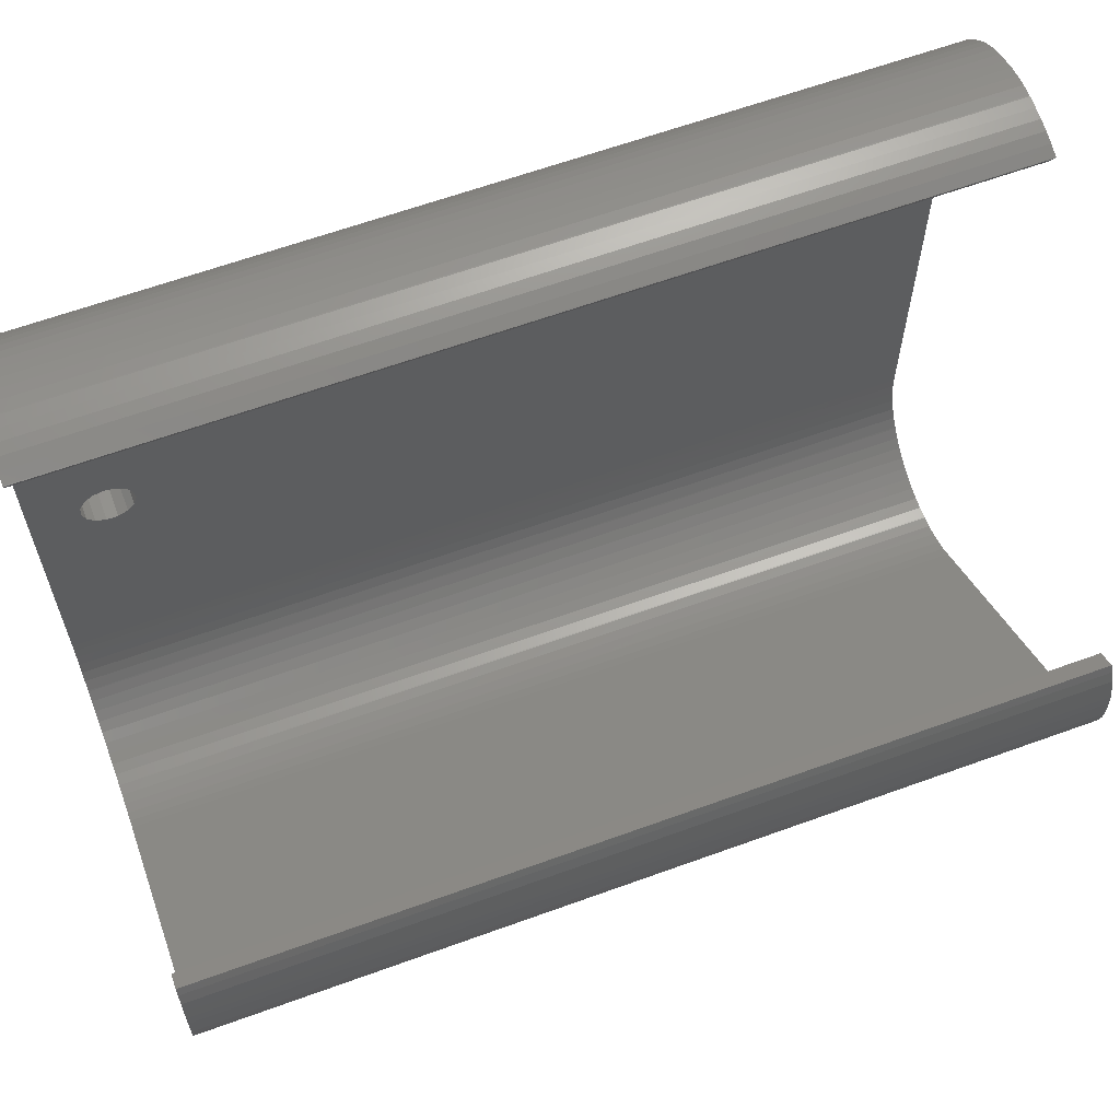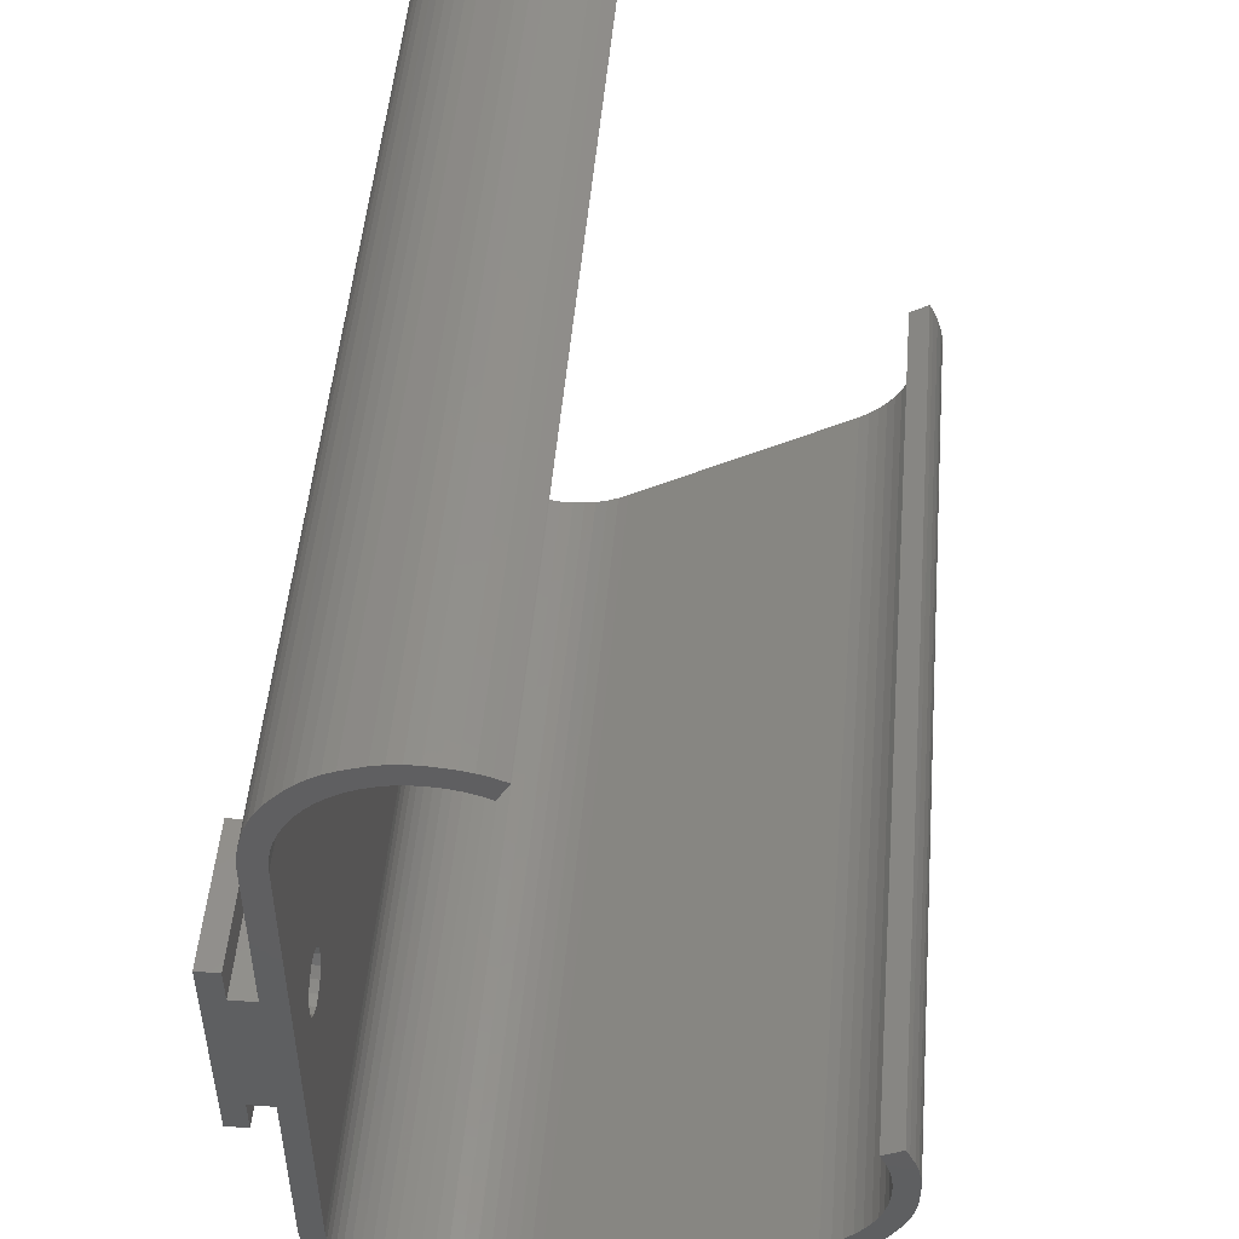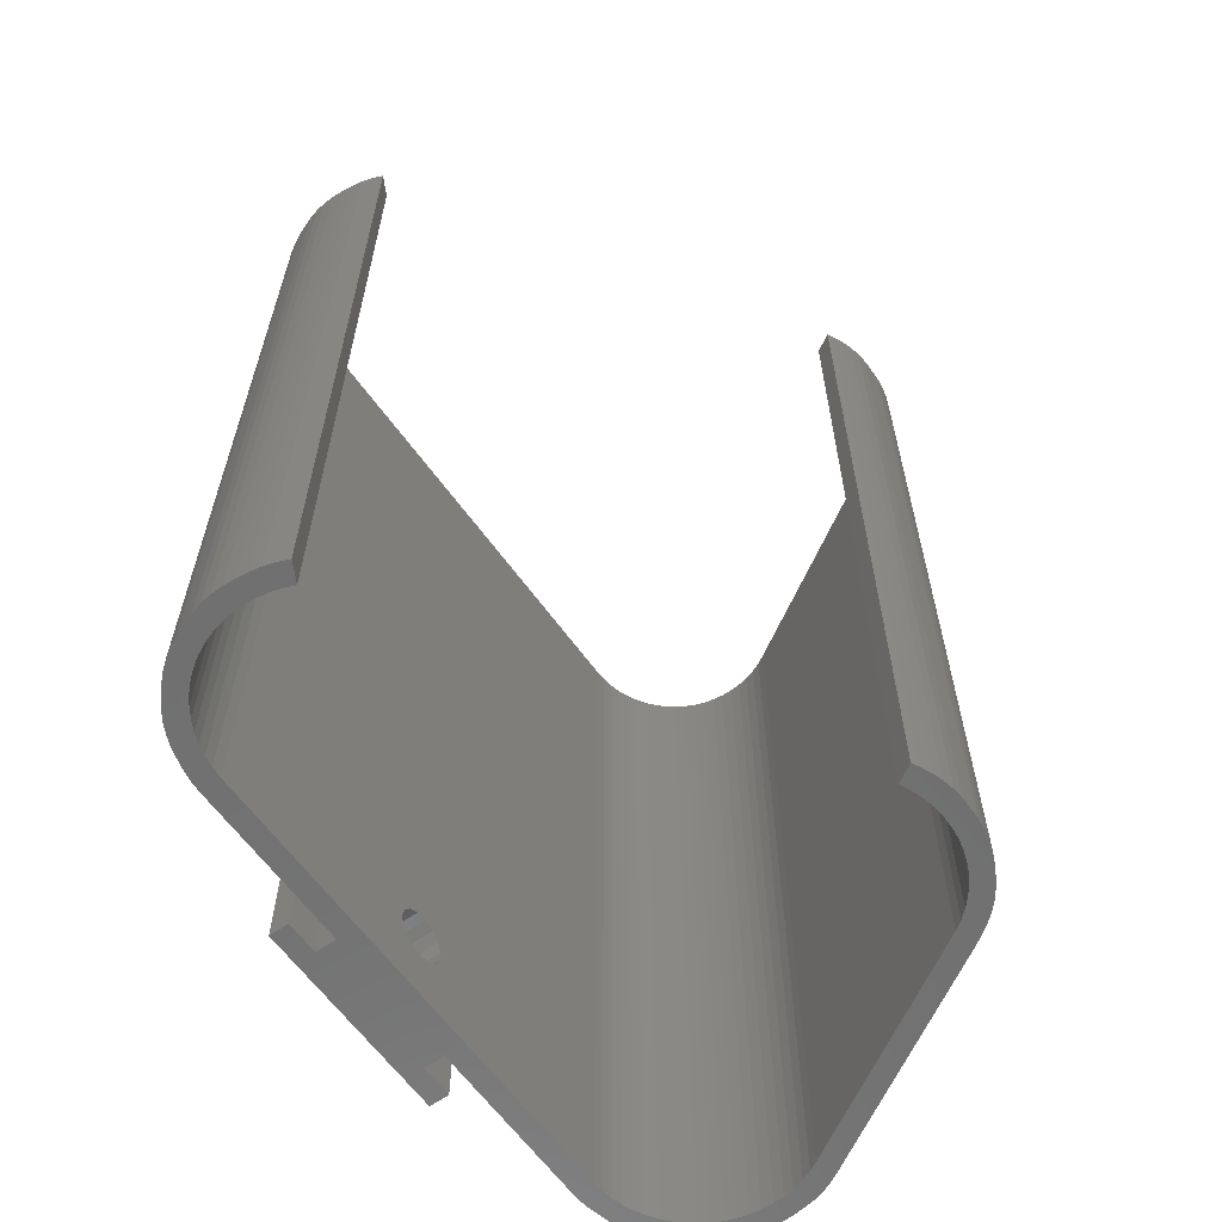
<metadata>
{"format":"stl","ext":"stl","renderer":"f3d","projection":"perspective","resolution":1024,"background":"white","views":[{"elev":63.0,"azim":-110.2,"up":"+Y"},{"elev":50.3,"azim":-175.1,"up":"+Y"},{"elev":-62.0,"azim":-144.4,"up":"+Z"}]}
</metadata>
<code>
# stl→obj: 334 verts, 668 faces
v 10.91 -4.395 35
v 11.14 -3.466 -42
v 11.14 -3.466 35
v 10.91 -4.395 -42
v 6.532 -10.76 -42
v 7.31 -10.14 35
v 6.532 -10.76 35
v 7.31 -10.14 -42
v 10.29 46.47 35
v 9.833 47.35 -42
v 9.833 47.35 35
v 10.29 46.47 -42
v 4.802 -11.71 -42
v 5.692 -11.28 35
v 4.802 -11.71 35
v 5.692 -11.28 -42
v 11.35 41.7 35
v 11.35 26.4 -29.7
v 11.35 41.7 -42
v 11.35 13.8 -29.7
v 11.35 -1.5 -42
v 11.35 -1.5 35
v 11.35 26.4 -41.3
v 11.35 13.8 -41.3
v 11.3 42.69 -42
v 11.3 42.69 35
v -25.78 0.7898 -42
v -24.99 0.246 35
v -25.78 0.7898 35
v -24.99 0.246 -42
v 1.033 -12.76 -42
v 2.014 -12.62 35
v 1.033 -12.76 35
v 2.014 -12.62 -42
v 9.833 -7.151 35
v 10.29 -6.272 -42
v 10.29 -6.272 35
v 9.833 -7.151 -42
v 10.65 -5.35 35
v 10.65 -5.35 -42
v 2.976 52.59 -42
v 2.014 52.82 35
v 2.976 52.59 35
v 2.014 52.82 -42
v -30.26 7.075 -42
v -30.47 8.042 35
v -30.47 8.042 -42
v -30.26 7.075 35
v -5.692 -11.25 35
v -5.692 -11.25 -42
v 9.286 -7.976 35
v 9.286 -7.976 -42
v 8.654 -8.738 35
v 8.654 -8.738 -42
v 8.02 -9.454 35
v 8.02 -9.454 -42
v 11.3 -2.489 35
v 11.3 -2.489 -42
v 8.02 49.65 -42
v 7.31 50.34 35
v 8.02 49.65 35
v 7.31 50.34 -42
v 10.91 44.6 35
v 10.65 45.55 -42
v 10.65 45.55 35
v 10.91 44.6 -42
v -30.47 12.06 -42
v -30.26 13.03 35
v -30.26 13.03 -42
v -30.47 12.06 35
v -30.58 9.026 -42
v -30.58 11.07 35
v -30.58 11.07 -42
v -30.58 9.026 35
v 3.907 52.25 -42
v 3.907 52.25 35
v -29.54 5.233 -42
v -29.95 6.135 35
v -29.95 6.135 -42
v -29.54 5.233 35
v 0.0435 -12.78 -42
v 0.0435 -12.78 35
v 2.976 -12.39 -42
v 3.907 -12.05 35
v 2.976 -12.39 35
v 3.907 -12.05 -42
v -4.826 -11.73 -42
v -3.914 -12.12 35
v -4.826 -11.73 35
v -3.914 -12.12 -42
v 6.532 50.96 35
v 6.532 50.96 -42
v 8.654 48.94 35
v 8.654 48.94 -42
v 9.286 48.18 -42
v 9.286 48.18 35
v 5.692 51.48 -42
v 4.802 51.91 35
v 5.692 51.48 35
v 4.802 51.91 -42
v -29.95 13.97 -42
v -29.54 14.87 35
v -29.54 14.87 -42
v -29.95 13.97 35
v 1.033 52.96 35
v 1.033 52.96 -42
v -1.043 52.9 -42
v -1.994 52.79 35
v -1.043 52.9 35
v -1.994 52.79 -42
v -28.01 2.738 -42
v -28.6 3.533 35
v -28.6 3.533 -42
v -28.01 2.738 35
v -2.966 -12.4 35
v -2.966 -12.4 -42
v 11.14 43.67 35
v 11.14 43.67 -42
v -29.21 15.5 35
v -29.21 15.5 -42
v -2.966 52.6 35
v -2.966 52.6 -42
v -3.914 52.32 35
v -3.914 52.32 -42
v -4.826 51.93 -42
v -4.899 51.89 35
v -4.826 51.93 35
v -4.899 51.89 -42
v -26.59 1.359 -42
v -26.59 1.359 35
v -1.994 -12.59 35
v -1.994 -12.59 -42
v -1.043 -12.7 35
v -1.043 -12.7 -42
v 0.0435 52.98 -42
v -0.0565 52.98 35
v 0.0435 52.98 35
v -0.0565 52.98 -42
v -29.1 4.386 35
v -29.1 4.386 -42
v -27.34 2.011 -42
v -27.34 2.011 35
v -0.0565 -12.78 35
v -0.0565 -12.78 -42
v -4.198 -9.922 -42
v -5.064 -9.443 35
v -4.198 -9.922 35
v -5.064 -9.443 -42
v -3.286 -10.31 -42
v -3.286 -10.31 35
v -2.226 -10.63 -42
v -3.174 -10.34 35
v -2.226 -10.63 35
v -3.174 -10.34 -42
v 9.397 -2.489 -42
v 9.45 -1.5 35
v 9.45 -1.5 -42
v 9.397 -2.489 35
v 9.45 22.2 -34.56
v 9.45 41.7 -42
v 9.45 22.4 -35.5
v 9.45 22.2 -36.44
v 9.45 21.64 -37.21
v 9.45 20.81 -37.69
v 9.45 19.86 -37.79
v 9.45 17.85 -35.98
v 9.45 17.85 -35.02
v 9.45 18.24 -36.85
v 9.45 18.95 -37.49
v 9.45 21.64 -33.79
v 9.45 41.7 35
v 9.45 20.81 -33.31
v 9.45 19.86 -33.21
v 9.45 18.95 -33.51
v 9.45 18.24 -34.15
v 4.587 -9.73 -42
v 3.697 -10.16 35
v 4.587 -9.73 35
v 3.697 -10.16 -42
v -28.61 11.64 35
v -28.4 12.61 -42
v -28.4 12.61 35
v -28.61 11.64 -42
v 9.397 42.69 35
v 9.397 42.69 -42
v 7.546 47.34 -42
v 6.914 48.1 35
v 6.914 48.1 -42
v 7.546 47.34 35
v 8.979 -4.421 -42
v 9.24 -3.466 35
v 9.24 -3.466 -42
v 8.979 -4.421 35
v 0.8229 -10.87 -42
v -0.1667 -10.89 35
v 0.8229 -10.87 35
v -0.1667 -10.89 -42
v -0.2667 -10.89 35
v -0.2667 -10.89 -42
v -24.36 2.057 35
v -24.36 2.057 -42
v 8.979 44.62 -42
v 8.619 45.54 35
v 8.619 45.54 -42
v 8.979 44.62 35
v 2.766 -10.5 35
v 2.766 -10.5 -42
v -1.253 -10.81 -42
v -1.253 -10.81 35
v -25.17 2.626 35
v -25.17 2.626 -42
v -28.61 8.462 35
v -28.72 9.446 -42
v -28.72 9.446 35
v -28.61 8.462 -42
v -27.68 14.45 35
v -27.61 14.58 -42
v -27.61 14.58 35
v -27.68 14.45 -42
v -28.09 13.55 -42
v -28.09 13.55 35
v 5.426 49.41 -42
v 6.205 48.79 35
v 5.426 49.41 35
v 6.205 48.79 -42
v 3.697 50.36 -42
v 4.587 49.93 35
v 3.697 50.36 35
v 4.587 49.93 -42
v 8.162 46.42 35
v 8.162 46.42 -42
v 9.24 43.67 35
v 9.24 43.67 -42
v 8.162 -6.221 -42
v 8.619 -5.343 35
v 8.619 -5.343 -42
v 8.162 -6.221 35
v 6.914 -7.903 -42
v 6.205 -8.594 35
v 6.914 -7.903 35
v 6.205 -8.594 -42
v 5.426 -9.205 -42
v 5.426 -9.205 35
v 1.804 -10.73 -42
v 1.804 -10.73 35
v 1.804 50.93 -42
v 2.766 50.7 35
v 1.804 50.93 35
v 2.766 50.7 -42
v 0.8229 51.07 -42
v 0.8229 51.07 35
v -0.2667 51.09 -42
v -0.1667 51.09 35
v -0.2667 51.09 35
v -0.1667 51.09 -42
v -3.286 50.51 -42
v -3.174 50.54 35
v -3.286 50.51 35
v -3.174 50.54 -42
v -2.226 50.83 35
v -2.226 50.83 -42
v -4.001 50.21 -42
v -4.001 50.21 35
v -28.72 10.65 -42
v -28.72 10.65 35
v -26.59 4.006 35
v -27.18 4.8 -42
v -27.18 4.8 35
v -26.59 4.006 -42
v -25.92 3.278 35
v -25.92 3.278 -42
v 7.615 47.25 -42
v 7.615 47.25 35
v -1.253 51.01 35
v -1.253 51.01 -42
v -28.09 6.555 35
v -28.4 7.494 -42
v -28.4 7.494 35
v -28.09 6.555 -42
v -27.68 5.653 -42
v -27.68 5.653 35
v 7.546 -7.141 35
v 7.546 -7.141 -42
v 7.615 -7.046 -42
v 7.615 -7.046 35
v 13.7 22.2 -34.56
v 13.7 22.4 -35.5
v 13.7 17.85 -35.98
v 13.7 17.85 -35.02
v 13.7 20.81 -33.31
v 13.7 19.86 -33.21
v 13.7 21.64 -33.79
v 13.7 19.86 -37.79
v 13.7 20.81 -37.69
v 13.7 21.64 -37.21
v 13.7 18.95 -33.51
v 13.7 18.24 -34.15
v 13.7 22.2 -36.44
v 13.7 18.95 -37.49
v 13.7 18.24 -36.85
v 13.6 13.8 -29.7
v 13.6 13.8 -41.3
v 13.6 26.4 -29.7
v 15.4 29.4 -29.7
v 13.6 29.4 -29.7
v 15.4 10.8 -29.7
v 13.6 10.8 -29.7
v 13.6 26.4 -41.3
v 15.4 10.8 -41.3
v 13.6 10.8 -41.3
v 15.4 29.4 -41.3
v 13.6 29.4 -41.3
v 15.4 21.7 -35.5
v 15.4 21.45 -34.63
v 15.4 20.76 -34.04
v 15.4 19.87 -33.92
v 15.4 18.56 -35.05
v 15.4 18.56 -35.95
v 15.4 19.05 -34.29
v 15.4 21.45 -36.37
v 15.4 20.76 -36.96
v 15.4 19.87 -37.08
v 15.4 19.05 -36.71
v 13.7 21.7 -35.5
v 13.7 21.45 -36.37
v 13.7 20.76 -36.96
v 13.7 19.87 -37.08
v 13.7 19.05 -36.71
v 13.7 18.56 -35.95
v 13.7 21.45 -34.63
v 13.7 20.76 -34.04
v 13.7 19.87 -33.92
v 13.7 19.05 -34.29
v 13.7 18.56 -35.05
f 1 2 3
f 2 1 4
f 5 6 7
f 6 5 8
f 9 10 11
f 10 9 12
f 13 14 15
f 14 13 16
f 17 18 19
f 17 20 18
f 21 20 22
f 22 20 17
f 23 19 18
f 24 19 23
f 24 21 19
f 20 21 24
f 17 25 26
f 25 17 19
f 27 28 29
f 28 27 30
f 31 32 33
f 32 31 34
f 35 36 37
f 36 35 38
f 39 4 1
f 4 39 40
f 41 42 43
f 42 41 44
f 45 46 47
f 46 45 48
f 30 49 28
f 49 30 50
f 16 7 14
f 7 16 5
f 51 38 35
f 38 51 52
f 53 52 51
f 52 53 54
f 8 55 6
f 55 8 56
f 57 21 22
f 21 57 58
f 3 58 57
f 58 3 2
f 59 60 61
f 60 59 62
f 63 64 65
f 64 63 66
f 67 68 69
f 68 67 70
f 71 72 73
f 72 71 74
f 75 43 76
f 43 75 41
f 77 78 79
f 78 77 80
f 81 33 82
f 33 81 31
f 83 84 85
f 84 83 86
f 87 88 89
f 88 87 90
f 55 54 53
f 54 55 56
f 37 40 39
f 40 37 36
f 62 91 60
f 91 62 92
f 93 59 61
f 59 93 94
f 11 95 96
f 95 11 10
f 65 12 9
f 12 65 64
f 97 98 99
f 98 97 100
f 101 102 103
f 102 101 104
f 44 105 42
f 105 44 106
f 107 108 109
f 108 107 110
f 47 74 71
f 74 47 46
f 34 85 32
f 85 34 83
f 86 15 84
f 15 86 13
f 79 48 45
f 48 79 78
f 111 112 113
f 112 111 114
f 90 115 88
f 115 90 116
f 50 89 49
f 89 50 87
f 96 94 93
f 94 96 95
f 117 66 63
f 66 117 118
f 26 118 117
f 118 26 25
f 92 99 91
f 99 92 97
f 103 119 120
f 119 103 102
f 73 70 67
f 70 73 72
f 69 104 101
f 104 69 68
f 100 76 98
f 76 100 75
f 110 121 108
f 121 110 122
f 122 123 121
f 123 122 124
f 125 126 127
f 126 125 128
f 124 127 123
f 127 124 125
f 129 29 130
f 29 129 27
f 116 131 115
f 131 116 132
f 132 133 131
f 133 132 134
f 135 136 137
f 136 135 138
f 106 137 105
f 137 106 135
f 113 139 140
f 139 113 112
f 140 80 77
f 80 140 139
f 141 130 142
f 130 141 129
f 141 114 111
f 114 141 142
f 134 143 133
f 143 134 144
f 144 82 143
f 82 144 81
f 138 109 136
f 109 138 107
f 145 146 147
f 146 145 148
f 149 147 150
f 147 149 145
f 151 152 153
f 152 151 154
f 155 156 157
f 156 155 158
f 159 160 161
f 160 162 161
f 160 163 162
f 160 164 163
f 160 165 164
f 166 157 167
f 168 157 166
f 169 157 168
f 165 157 169
f 157 165 160
f 170 160 159
f 160 170 171
f 172 171 170
f 173 171 172
f 156 173 174
f 157 174 175
f 157 175 167
f 174 157 156
f 173 156 171
f 176 177 178
f 177 176 179
f 180 181 182
f 181 180 183
f 160 184 185
f 184 160 171
f 186 187 188
f 187 186 189
f 190 191 192
f 191 190 193
f 194 195 196
f 195 194 197
f 197 198 195
f 198 197 199
f 148 200 146
f 200 148 201
f 202 203 204
f 203 202 205
f 192 158 155
f 158 192 191
f 179 206 177
f 206 179 207
f 208 153 209
f 153 208 151
f 154 150 152
f 150 154 149
f 201 210 200
f 210 201 211
f 212 213 214
f 213 212 215
f 216 217 218
f 217 216 219
f 182 220 221
f 220 182 181
f 222 223 224
f 223 222 225
f 226 227 228
f 227 226 229
f 229 224 227
f 224 229 222
f 204 230 231
f 230 204 203
f 185 232 233
f 232 185 184
f 234 235 236
f 235 234 237
f 238 239 240
f 239 238 241
f 242 178 243
f 178 242 176
f 199 209 198
f 209 199 208
f 244 196 245
f 196 244 194
f 246 247 248
f 247 246 249
f 250 248 251
f 248 250 246
f 252 253 254
f 253 252 255
f 256 257 258
f 257 256 259
f 259 260 257
f 260 259 261
f 262 258 263
f 258 262 256
f 214 264 265
f 264 214 213
f 266 267 268
f 267 266 269
f 211 270 210
f 270 211 271
f 221 219 216
f 219 221 220
f 225 187 223
f 187 225 188
f 272 189 186
f 189 272 273
f 231 273 272
f 273 231 230
f 233 205 202
f 205 233 232
f 241 243 239
f 243 241 242
f 207 245 206
f 245 207 244
f 249 228 247
f 228 249 226
f 261 274 260
f 274 261 275
f 275 254 274
f 254 275 252
f 255 251 253
f 251 255 250
f 276 277 278
f 277 276 279
f 265 183 180
f 183 265 264
f 270 269 266
f 269 270 271
f 268 280 281
f 280 268 267
f 236 193 190
f 193 236 235
f 238 282 283
f 282 238 240
f 281 279 276
f 279 281 280
f 284 237 234
f 237 284 285
f 283 285 284
f 285 283 282
f 278 215 212
f 215 278 277
f 262 126 128
f 126 262 263
f 217 119 218
f 119 217 120
f 161 286 159
f 286 161 287
f 288 167 289
f 167 288 166
f 173 290 291
f 290 173 172
f 159 292 170
f 292 159 286
f 164 293 294
f 293 164 165
f 163 294 295
f 294 163 164
f 172 292 290
f 292 172 170
f 175 296 297
f 296 175 174
f 289 175 297
f 175 289 167
f 174 291 296
f 291 174 173
f 162 287 161
f 287 162 298
f 163 298 162
f 298 163 295
f 165 299 293
f 299 165 169
f 169 300 299
f 300 169 168
f 300 166 288
f 166 300 168
f 24 301 20
f 301 24 302
f 18 301 303
f 301 18 20
f 303 304 305
f 304 303 306
f 301 306 303
f 306 301 307
f 308 18 303
f 18 308 23
f 24 308 302
f 308 24 23
f 302 309 310
f 309 302 311
f 308 311 302
f 311 308 312
f 308 305 312
f 305 308 303
f 310 301 302
f 301 310 307
f 310 306 307
f 306 310 309
f 304 313 311
f 304 314 313
f 304 315 314
f 304 316 315
f 317 306 318
f 319 306 317
f 316 306 319
f 306 316 304
f 320 311 313
f 321 311 320
f 322 311 321
f 309 318 306
f 322 309 311
f 323 309 322
f 318 309 323
f 311 305 304
f 305 311 312
f 324 287 298
f 287 324 286
f 325 298 295
f 298 325 324
f 326 295 294
f 295 326 325
f 294 327 326
f 293 327 294
f 299 327 293
f 327 299 328
f 300 328 299
f 288 329 300
f 328 300 329
f 330 286 324
f 286 330 292
f 331 292 330
f 292 331 290
f 332 290 331
f 332 291 290
f 296 332 333
f 332 296 291
f 297 333 334
f 333 297 296
f 329 288 334
f 289 334 288
f 334 289 297
f 324 314 330
f 314 324 313
f 318 334 317
f 334 318 329
f 332 315 316
f 315 332 331
f 331 314 315
f 314 331 330
f 326 322 321
f 322 326 327
f 325 321 320
f 321 325 326
f 323 329 318
f 329 323 328
f 317 333 319
f 333 317 334
f 333 316 319
f 316 333 332
f 325 313 324
f 313 325 320
f 327 323 322
f 323 327 328
f 74 214 265
f 119 216 218
f 102 216 119
f 216 102 221
f 104 221 102
f 221 104 182
f 68 182 104
f 70 182 68
f 214 80 139
f 182 70 180
f 74 265 72
f 72 180 70
f 214 74 46
f 180 72 265
f 214 78 80
f 214 48 78
f 214 46 48
f 171 17 26
f 17 171 22
f 184 26 117
f 156 22 171
f 232 117 63
f 22 156 57
f 205 63 65
f 158 57 156
f 203 65 9
f 57 158 3
f 230 9 11
f 191 3 158
f 3 191 1
f 26 184 171
f 230 11 96
f 117 232 184
f 63 205 232
f 189 96 93
f 65 203 205
f 9 230 203
f 187 93 61
f 96 273 230
f 96 189 273
f 223 61 60
f 93 187 189
f 224 60 91
f 61 223 187
f 224 91 99
f 60 224 223
f 227 99 98
f 99 227 224
f 228 98 76
f 98 228 227
f 247 76 43
f 76 247 228
f 248 43 42
f 43 248 247
f 251 42 105
f 42 251 248
f 137 251 105
f 253 137 136
f 137 253 251
f 136 254 253
f 109 254 136
f 109 274 254
f 108 274 109
f 108 260 274
f 121 260 108
f 121 257 260
f 123 257 121
f 257 123 258
f 127 258 123
f 258 127 263
f 263 127 126
f 193 1 191
f 1 193 39
f 235 39 193
f 39 235 37
f 237 37 235
f 37 237 35
f 35 237 51
f 285 51 237
f 282 51 285
f 51 282 53
f 240 53 282
f 53 240 55
f 239 55 240
f 55 239 6
f 243 6 239
f 6 243 7
f 7 243 14
f 178 14 243
f 14 178 15
f 177 15 178
f 15 177 84
f 206 84 177
f 84 206 85
f 245 85 206
f 85 245 32
f 196 32 245
f 32 196 33
f 196 82 33
f 195 82 196
f 82 195 143
f 198 143 195
f 198 133 143
f 209 133 198
f 209 131 133
f 153 131 209
f 153 115 131
f 152 115 153
f 88 152 150
f 152 88 115
f 89 150 147
f 150 89 88
f 49 147 146
f 147 49 89
f 28 146 200
f 146 28 49
f 29 200 210
f 200 29 28
f 130 210 270
f 210 130 29
f 142 270 266
f 112 266 268
f 270 142 130
f 139 268 281
f 266 114 142
f 139 281 276
f 139 276 278
f 266 112 114
f 139 278 212
f 139 212 214
f 268 139 112
f 157 21 58
f 21 157 19
f 155 58 2
f 160 19 157
f 192 2 4
f 19 160 25
f 190 4 40
f 185 25 160
f 236 40 36
f 25 185 118
f 234 36 38
f 233 118 185
f 118 233 66
f 58 155 157
f 234 38 52
f 2 192 155
f 4 190 192
f 283 52 54
f 40 236 190
f 36 234 236
f 238 54 56
f 52 284 234
f 52 283 284
f 241 56 8
f 54 238 283
f 242 8 5
f 56 241 238
f 242 5 16
f 8 242 241
f 176 16 13
f 16 176 242
f 179 13 86
f 13 179 176
f 207 86 83
f 86 207 179
f 244 83 34
f 83 244 207
f 194 34 31
f 34 194 244
f 81 194 31
f 197 81 144
f 81 197 194
f 144 199 197
f 134 199 144
f 134 208 199
f 132 208 134
f 132 151 208
f 116 151 132
f 116 154 151
f 90 154 116
f 154 90 149
f 87 149 90
f 149 87 145
f 50 145 87
f 145 50 148
f 30 148 50
f 148 30 201
f 27 201 30
f 201 27 211
f 129 211 27
f 211 129 271
f 141 271 129
f 271 141 269
f 111 269 141
f 113 269 111
f 269 113 267
f 140 267 113
f 267 140 280
f 77 280 140
f 280 77 279
f 79 279 77
f 45 277 79
f 279 79 277
f 202 66 233
f 66 202 64
f 204 64 202
f 64 204 12
f 231 12 204
f 12 231 10
f 10 231 95
f 272 95 231
f 186 95 272
f 95 186 94
f 188 94 186
f 94 188 59
f 225 59 188
f 59 225 62
f 222 62 225
f 62 222 92
f 92 222 97
f 229 97 222
f 97 229 100
f 226 100 229
f 100 226 75
f 249 75 226
f 75 249 41
f 246 41 249
f 41 246 44
f 250 44 246
f 44 250 106
f 250 135 106
f 255 135 250
f 135 255 138
f 252 138 255
f 252 107 138
f 275 107 252
f 275 110 107
f 261 110 275
f 261 122 110
f 259 122 261
f 124 259 256
f 259 124 122
f 125 256 262
f 256 125 124
f 125 262 128
f 219 120 217
f 103 219 220
f 101 220 181
f 67 181 183
f 73 183 264
f 47 277 45
f 277 47 215
f 219 103 120
f 71 215 47
f 73 264 71
f 215 71 213
f 183 73 67
f 213 71 264
f 220 101 103
f 181 69 101
f 181 67 69

</code>
